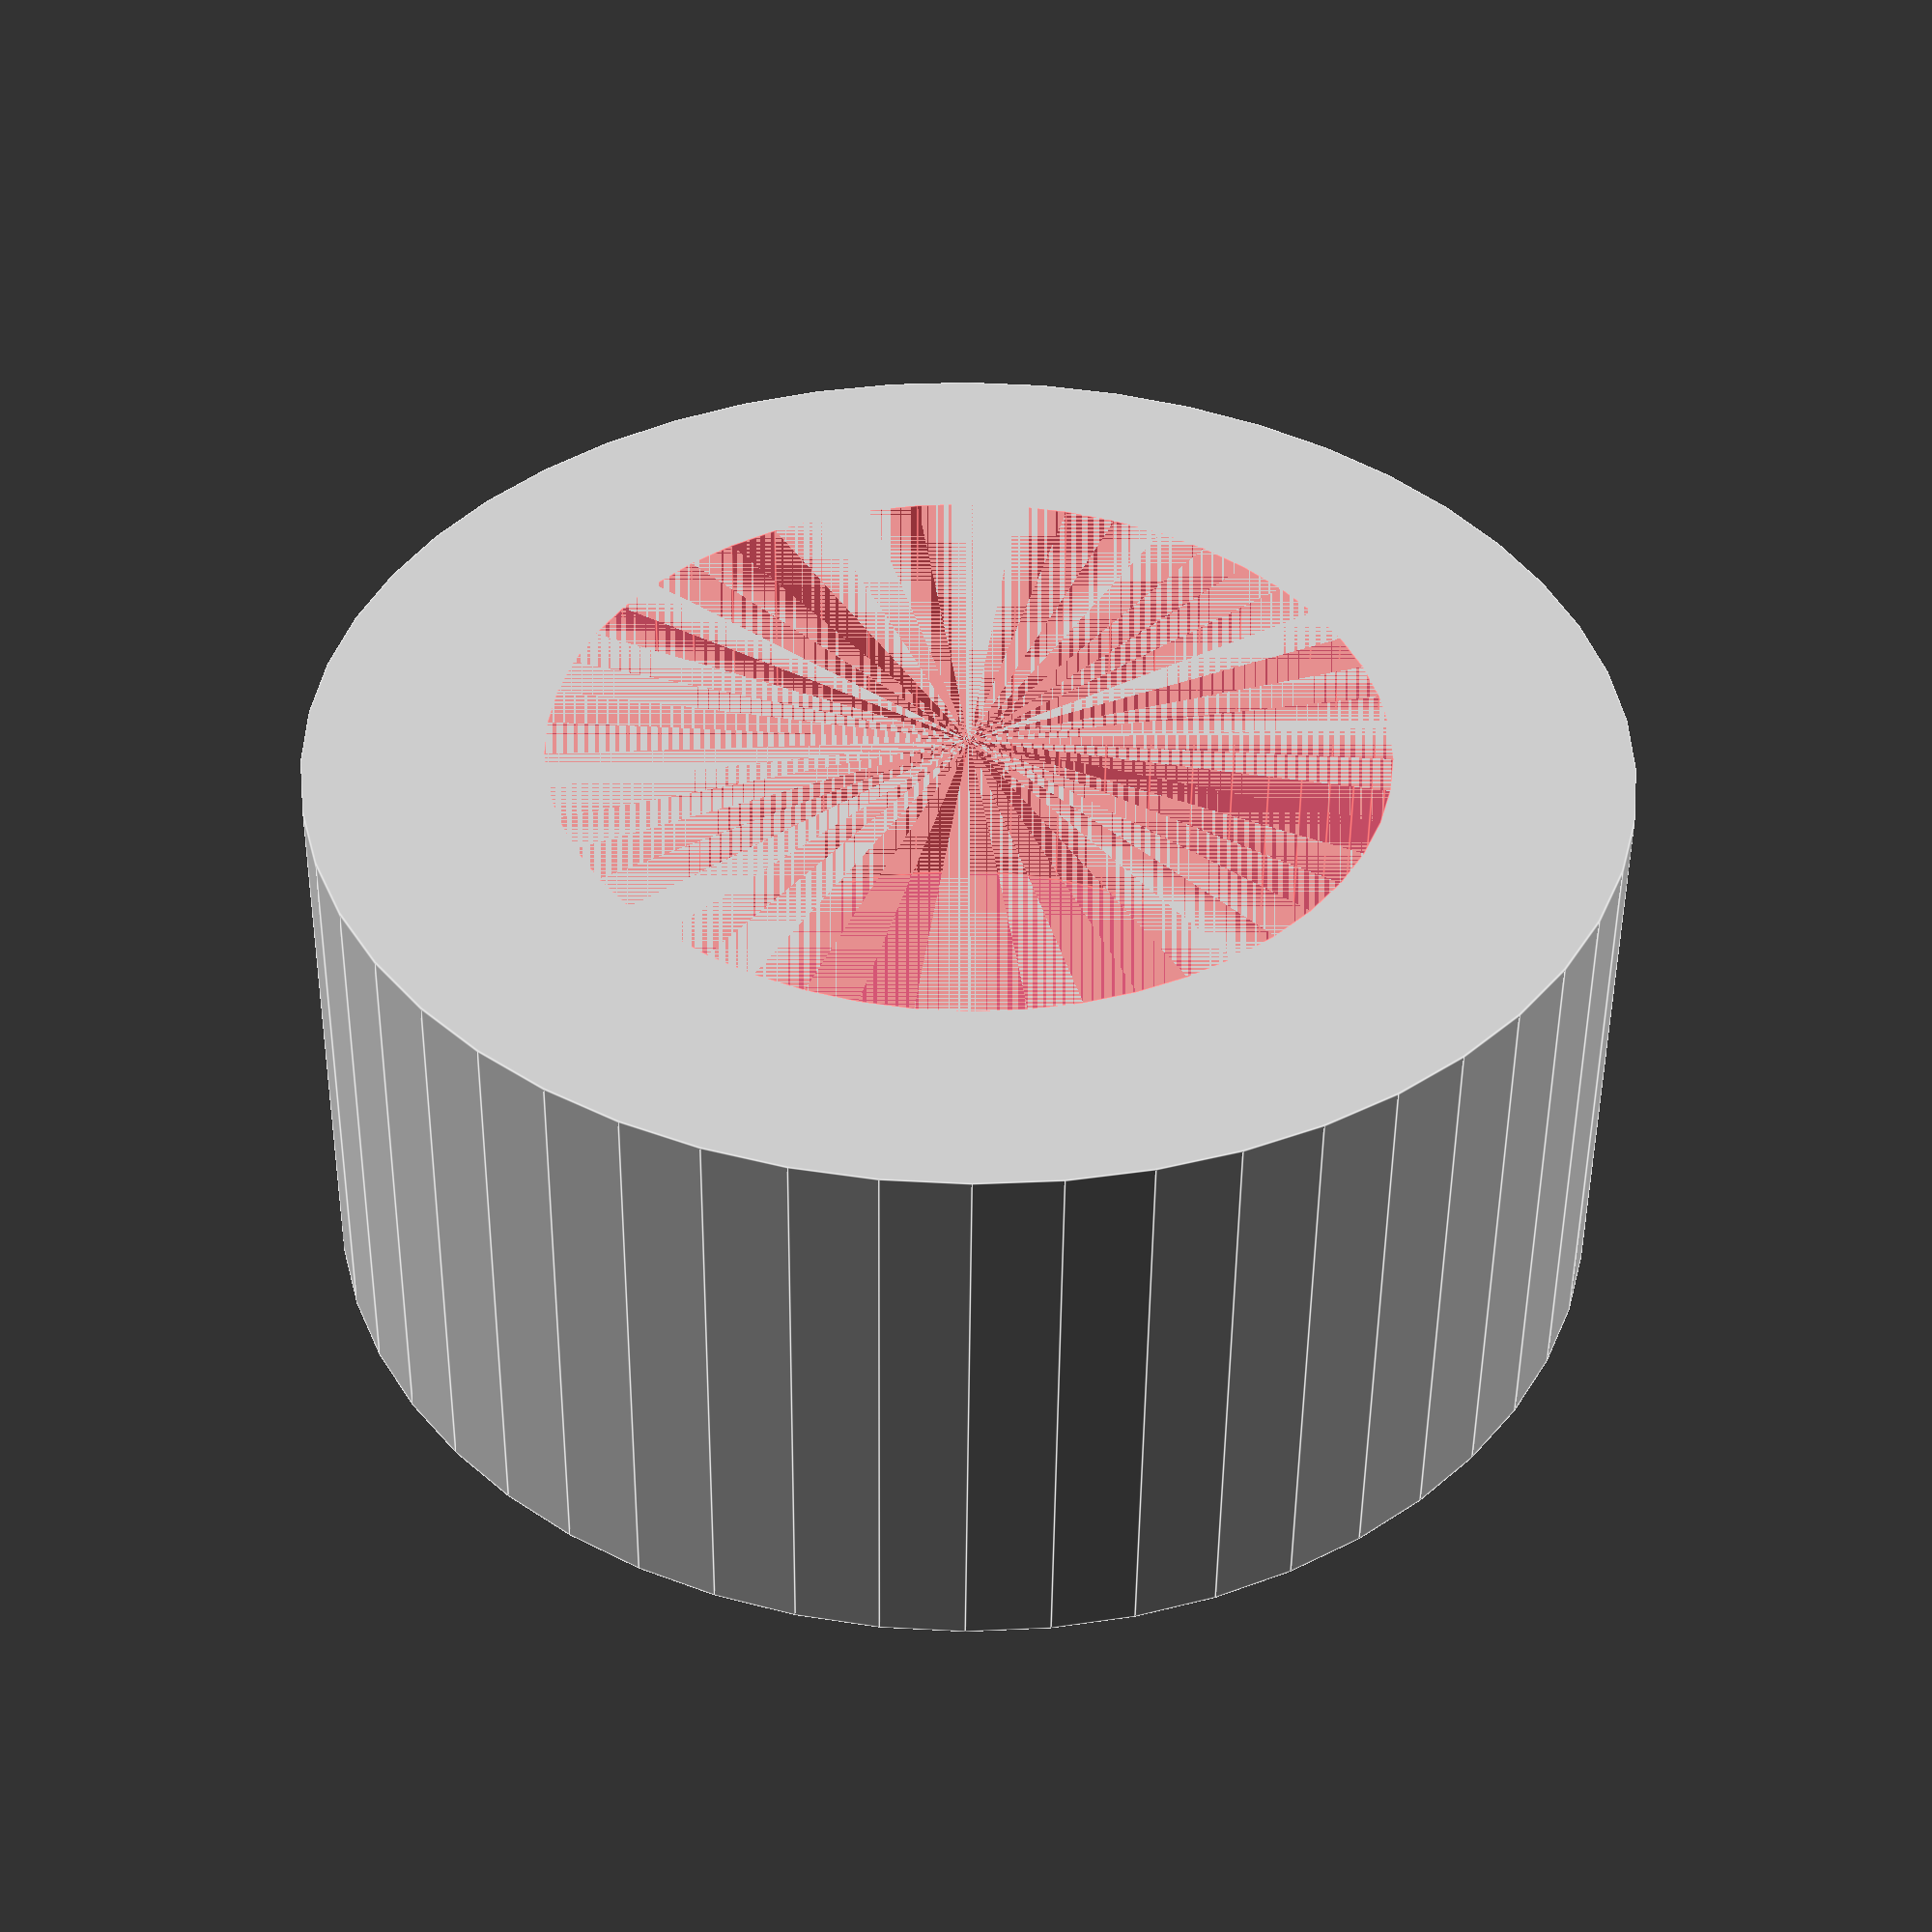
<openscad>
$fn = 50;


difference() {
	union() {
		translate(v = [0, 0, -7.0000000000]) {
			cylinder(h = 7, r = 8.0000000000);
		}
	}
	union() {
		#translate(v = [0, 0, -6.0000000000]) {
			cylinder(h = 6, r = 5.1000000000);
		}
	}
}
</openscad>
<views>
elev=230.8 azim=226.6 roll=180.6 proj=p view=edges
</views>
